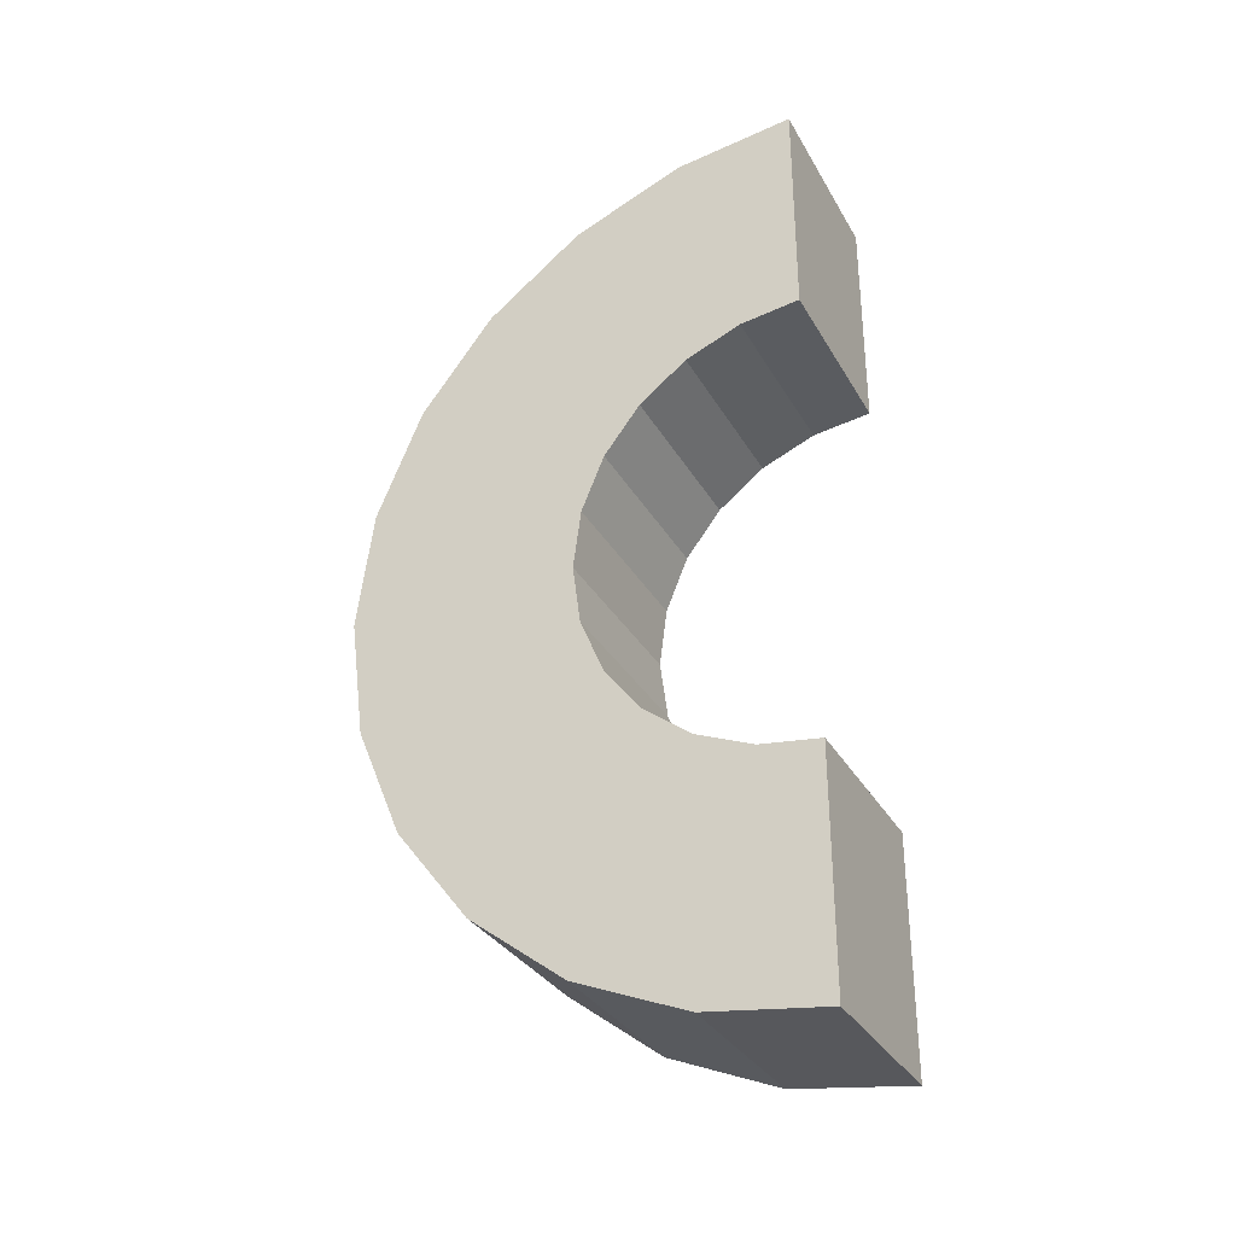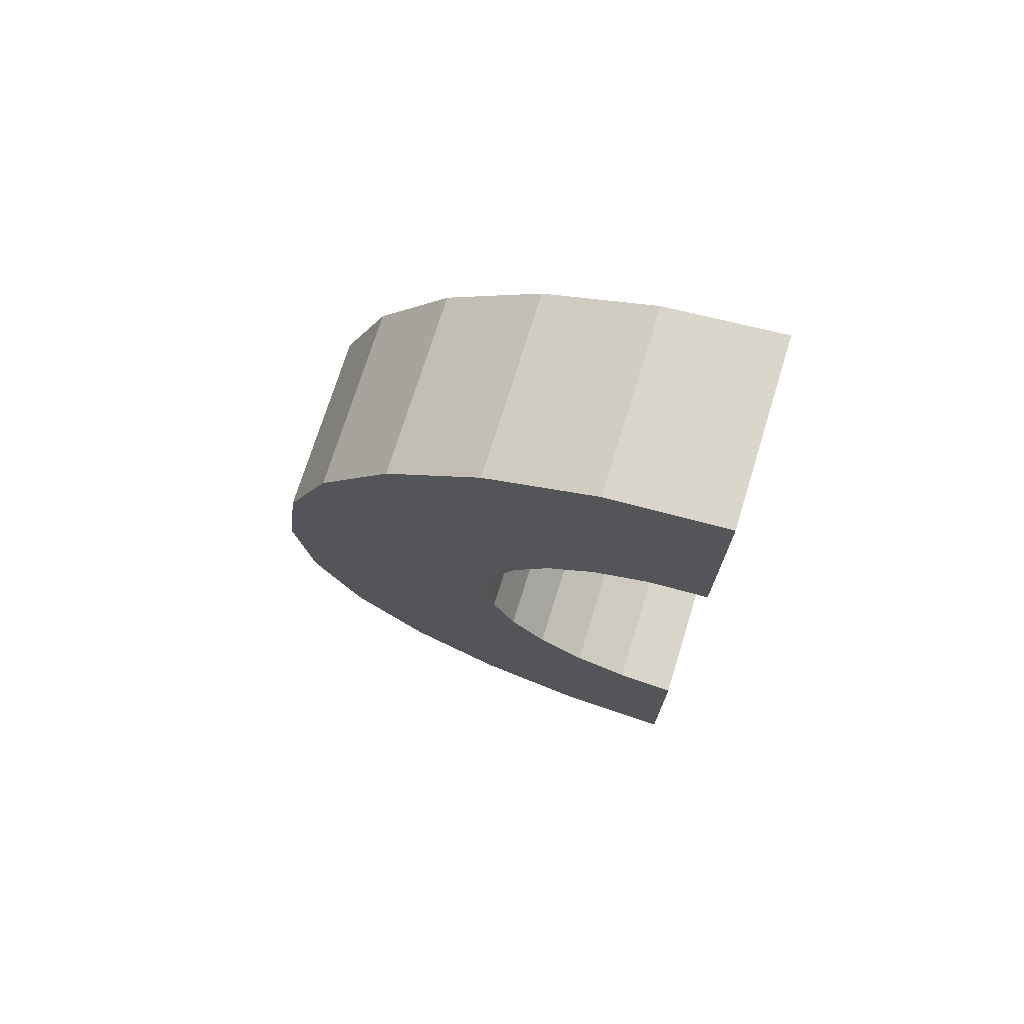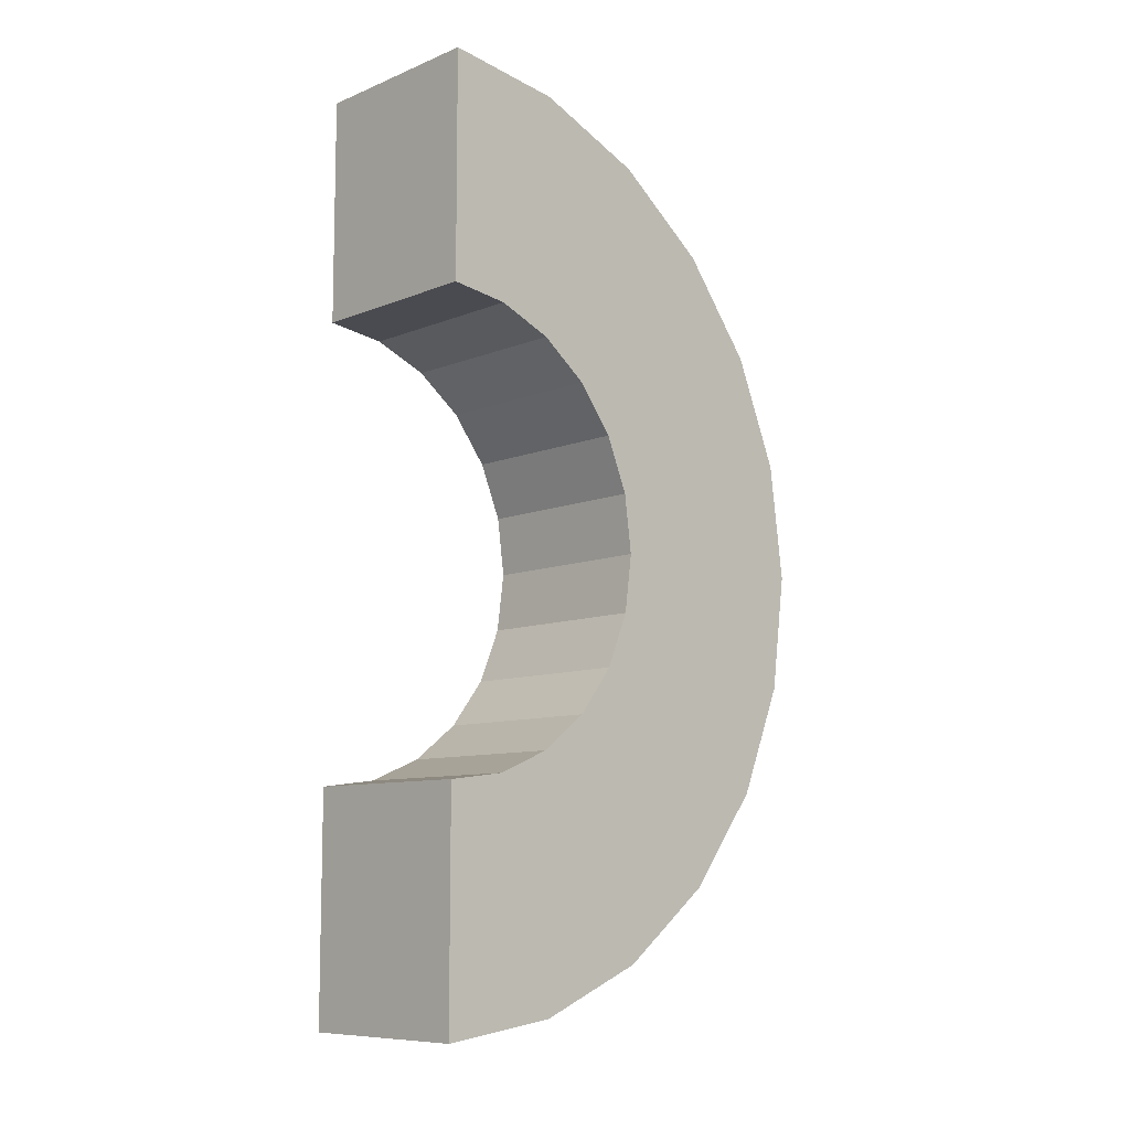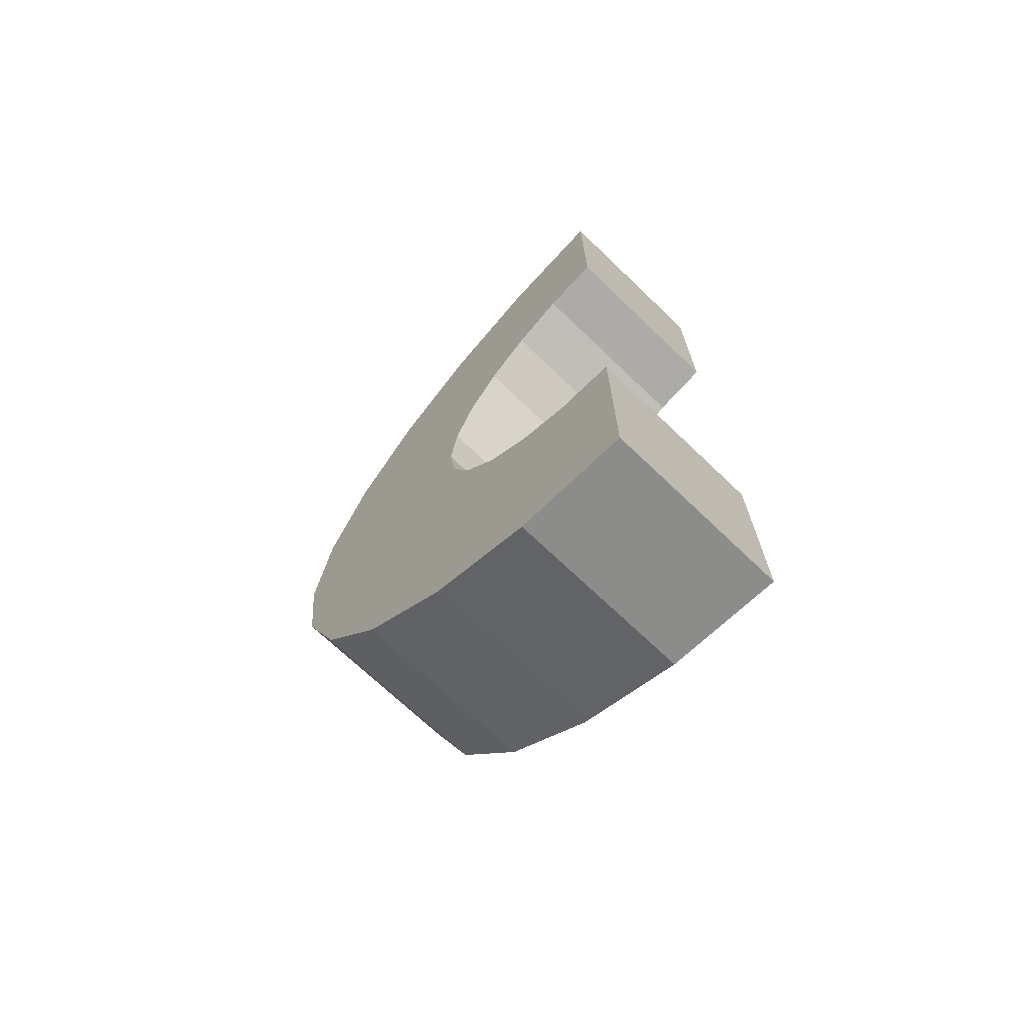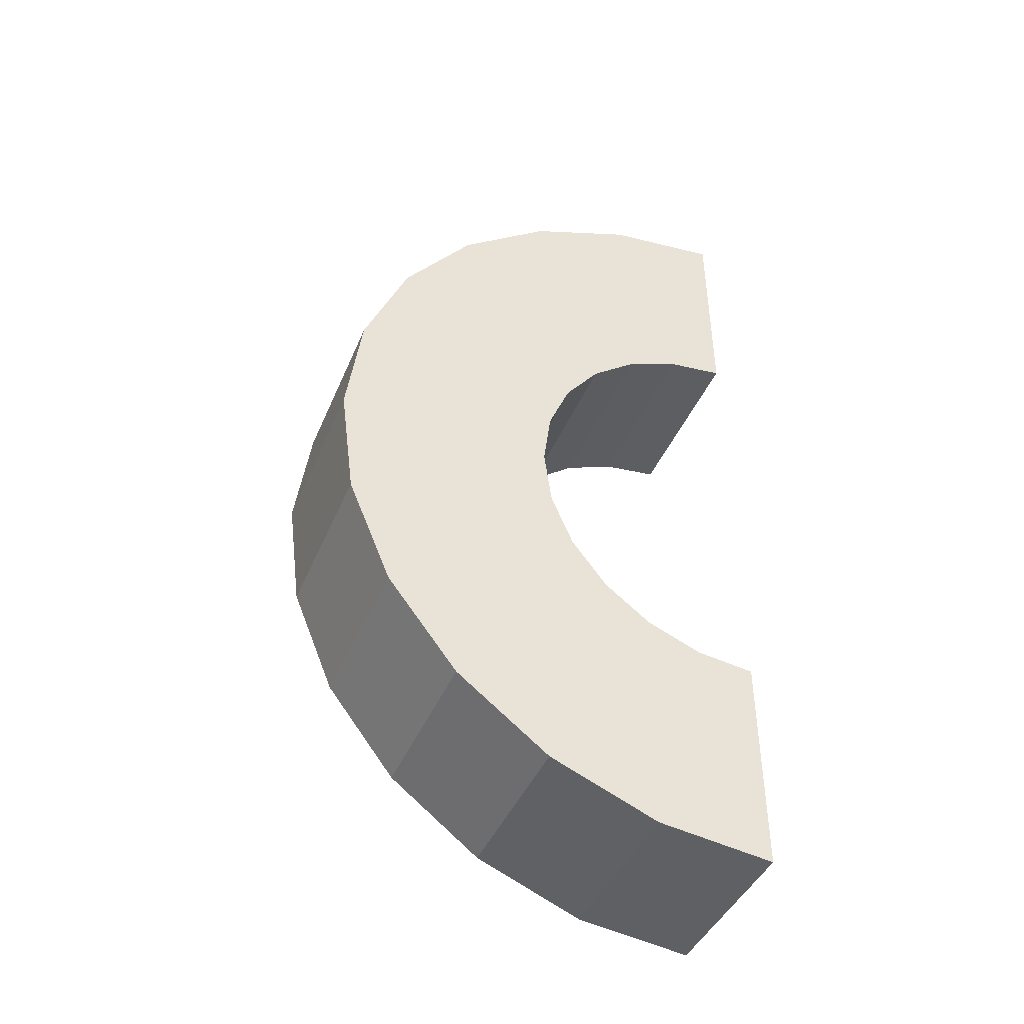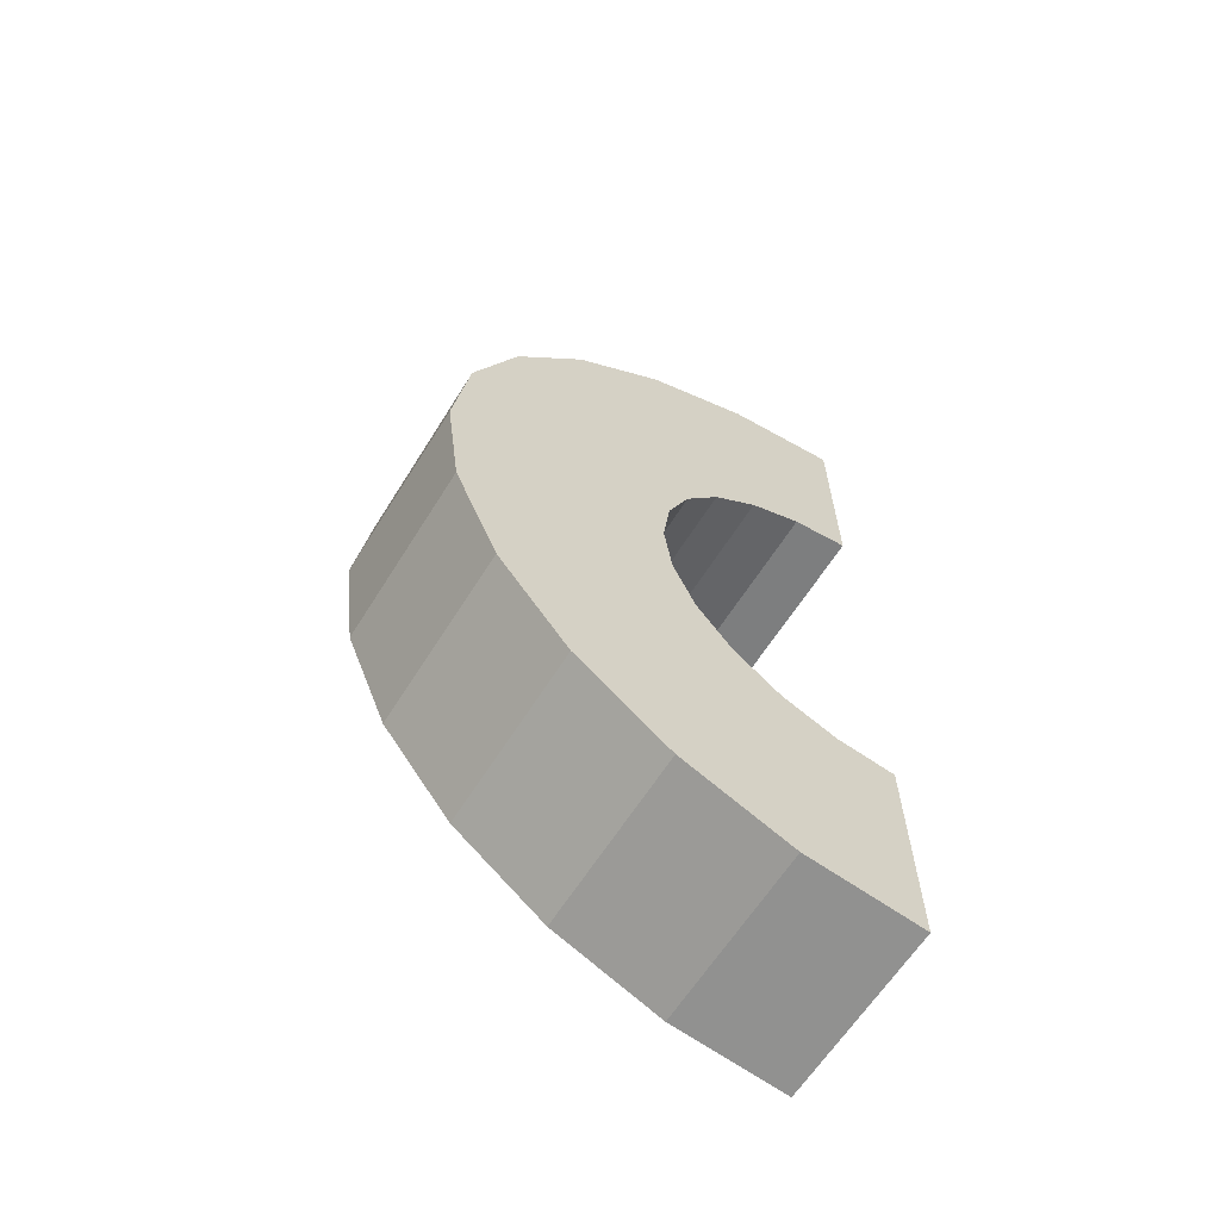
<metadata>
{"format":"obj","ext":"obj","renderer":"f3d","projection":"perspective","resolution":1024,"background":"white","views":[{"elev":-32.2,"azim":115.5,"up":"+Y"},{"elev":72.9,"azim":107.2,"up":"+Y"},{"elev":-9.2,"azim":-133.6,"up":"+Y"},{"elev":-70.3,"azim":136.2,"up":"+Y"},{"elev":-43.3,"azim":68.1,"up":"+Y"},{"elev":-62.9,"azim":58.0,"up":"+Y"}]}
</metadata>
<code>
v -0 1.932 0.5176
v -0 3.864 1.035
v 0 4 0
v -0 3.864 1.035
v -0 1.932 0.5176
v -0 3.464 2
v -0 1.932 0.5176
v 0 4 0
v 0 2 0
v -0 1.732 1
v -0 3.464 2
v -0 1.932 0.5176
v -0 3.464 2
v -0 1.732 1
v -0 2.828 2.828
v -0 1.414 1.414
v -0 2.828 2.828
v -0 1.732 1
v -0 2.828 2.828
v -0 1.414 1.414
v -0 2 3.464
v -0 1 1.732
v -0 2 3.464
v -0 1.414 1.414
v -0 2 3.464
v -0 1 1.732
v -0 1.035 3.864
v -0 0.5176 1.932
v -0 1.035 3.864
v -0 1 1.732
v -0 0 2
v -0 1.035 3.864
v -0 0.5176 1.932
v -0 0 2
v -0 0 4
v -0 1.035 3.864
v -0 -0.5176 1.932
v -0 0 4
v -0 0 2
v -0 -1.035 3.864
v -0 -0.5176 1.932
v -0 -1 1.732
v -0 -0.5176 1.932
v -0 -1.035 3.864
v -0 0 4
v -0 -2 3.464
v -0 -1 1.732
v -0 -1.414 1.414
v -0 -2.828 2.828
v -0 -1.414 1.414
v -0 -1.732 1
v -0 -3.464 2
v -0 -1.732 1
v -0 -1.932 0.5176
v -0 -1 1.732
v -0 -2 3.464
v -0 -1.035 3.864
v -0 -3.864 1.035
v -0 -1.932 0.5176
v 0 -2 0
v -0 -1.414 1.414
v -0 -2.828 2.828
v -0 -2 3.464
v -0 -1.732 1
v -0 -3.464 2
v -0 -2.828 2.828
v -0 -1.932 0.5176
v -0 -3.864 1.035
v -0 -3.464 2
v -0 -3.864 1.035
v 0 -2 0
v 0 -4 0
v 1.644 0 2
v -0 0.5176 1.932
v 1.644 0.5176 1.932
v -0 0.5176 1.932
v 1.644 0 2
v -0 0 2
v 1.644 2 0
v 1.644 2 0
v 0 2 0
v -0 -1.414 1.414
v 1.644 -1 1.732
v 1.644 -1.414 1.414
v 1.644 -1 1.732
v -0 -1.414 1.414
v -0 -1 1.732
v -0 1.732 1
v 1.644 1.414 1.414
v -0 1.414 1.414
v 1.644 1.414 1.414
v -0 1.732 1
v 1.644 1.732 1
v -0 1.932 0.5176
v 1.644 2 0
v 1.644 1.932 0.5176
v 1.644 2 0
v -0 1.932 0.5176
v 0 2 0
v -0 -0.5176 1.932
v 1.644 0 2
v 1.644 -0.5176 1.932
v 1.644 0 2
v -0 -0.5176 1.932
v -0 0 2
v 1.644 1 1.732
v -0 1.414 1.414
v 1.644 1.414 1.414
v -0 1.414 1.414
v 1.644 1 1.732
v -0 1 1.732
v 1.644 0.5176 1.932
v -0 1 1.732
v 1.644 1 1.732
v -0 1 1.732
v 1.644 0.5176 1.932
v -0 0.5176 1.932
v -0 1.932 0.5176
v 1.644 1.732 1
v -0 1.732 1
v 1.644 1.732 1
v -0 1.932 0.5176
v 1.644 1.932 0.5176
v 1.644 -2 0
v 1.644 -2 0
v 0 -2 0
v 1.644 -1.732 1
v -0 -1.414 1.414
v 1.644 -1.414 1.414
v -0 -1.414 1.414
v 1.644 -1.732 1
v -0 -1.732 1
v 1.644 -2 0
v -0 -1.932 0.5176
v 1.644 -1.932 0.5176
v -0 -1.932 0.5176
v 1.644 -2 0
v 0 -2 0
v -0 -1 1.732
v 1.644 -0.5176 1.932
v 1.644 -1 1.732
v 1.644 -0.5176 1.932
v -0 -1 1.732
v -0 -0.5176 1.932
v 1.644 -1.932 0.5176
v -0 -1.732 1
v 1.644 -1.732 1
v -0 -1.732 1
v 1.644 -1.932 0.5176
v -0 -1.932 0.5176
v -0 1.035 3.864
v 1.644 0 4
v 1.644 1.035 3.864
v 1.644 0 4
v -0 1.035 3.864
v -0 0 4
v 1.644 4 0
v 0 4 0
v 1.644 4 0
v 1.644 3.464 2
v -0 2.828 2.828
v 1.644 2.828 2.828
v -0 2.828 2.828
v 1.644 3.464 2
v -0 3.464 2
v -0 2.828 2.828
v 1.644 2 3.464
v 1.644 2.828 2.828
v 1.644 2 3.464
v -0 2.828 2.828
v -0 2 3.464
v 1.644 3.864 1.035
v -0 3.464 2
v 1.644 3.464 2
v -0 3.464 2
v 1.644 3.864 1.035
v -0 3.864 1.035
v -0 -3.464 2
v 1.644 -2.828 2.828
v -0 -2.828 2.828
v 1.644 -2.828 2.828
v -0 -3.464 2
v 1.644 -3.464 2
v -0 2 3.464
v 1.644 1.035 3.864
v 1.644 2 3.464
v 1.644 1.035 3.864
v -0 2 3.464
v -0 1.035 3.864
v 1.644 4 0
v -0 3.864 1.035
v 1.644 3.864 1.035
v -0 3.864 1.035
v 1.644 4 0
v 0 4 0
v 1.644 -4 0
v 0 -4 0
v 1.644 -4 0
v -0 -3.864 1.035
v 1.644 -3.464 2
v -0 -3.464 2
v 1.644 -3.464 2
v -0 -3.864 1.035
v 1.644 -3.864 1.035
v 1.644 -2 3.464
v -0 -2.828 2.828
v 1.644 -2.828 2.828
v -0 -2.828 2.828
v 1.644 -2 3.464
v -0 -2 3.464
v 1.644 0 4
v -0 -1.035 3.864
v 1.644 -1.035 3.864
v -0 -1.035 3.864
v 1.644 0 4
v -0 0 4
v -0 -3.864 1.035
v 1.644 -4 0
v 1.644 -3.864 1.035
v 1.644 -4 0
v -0 -3.864 1.035
v 0 -4 0
v 1.644 -1.035 3.864
v -0 -2 3.464
v 1.644 -2 3.464
v -0 -2 3.464
v 1.644 -1.035 3.864
v -0 -1.035 3.864
v 1.644 1.414 1.414
v 1.644 2.828 2.828
v 1.644 2 3.464
v 1.644 2.828 2.828
v 1.644 1.932 0.5176
v 1.644 2 0
v 1.644 2.828 2.828
v 1.644 1.732 1
v 1.644 1.932 0.5176
v 1.644 2.828 2.828
v 1.644 1.414 1.414
v 1.644 1.732 1
v 1.644 1 1.732
v 1.644 2 3.464
v 1.644 1.035 3.864
v 1.644 2 3.464
v 1.644 1 1.732
v 1.644 1.414 1.414
v 1.644 1.035 3.864
v 1.644 0.5176 1.932
v 1.644 1 1.732
v 1.644 0 4
v 1.644 0.5176 1.932
v 1.644 1.035 3.864
v 1.644 0 4
v 1.644 0 2
v 1.644 0.5176 1.932
v 1.644 0 4
v 1.644 -0.5176 1.932
v 1.644 0 2
v 1.644 -1.035 3.864
v 1.644 -0.5176 1.932
v 1.644 0 4
v 1.644 -0.5176 1.932
v 1.644 -1.035 3.864
v 1.644 -1 1.732
v 1.644 -2 3.464
v 1.644 -1 1.732
v 1.644 -1.035 3.864
v 1.644 -1 1.732
v 1.644 -2 3.464
v 1.644 -1.414 1.414
v 1.644 -2.828 2.828
v 1.644 -1.414 1.414
v 1.644 -2 3.464
v 1.644 -1.414 1.414
v 1.644 -2.828 2.828
v 1.644 -1.732 1
v 1.644 -3.464 2
v 1.644 -1.732 1
v 1.644 -2.828 2.828
v 1.644 -1.732 1
v 1.644 -3.464 2
v 1.644 -1.932 0.5176
v 1.644 -3.864 1.035
v 1.644 -1.932 0.5176
v 1.644 -3.464 2
v 1.644 -1.932 0.5176
v 1.644 -3.864 1.035
v 1.644 -2 0
v 1.644 -4 0
v 1.644 -2 0
v 1.644 -3.864 1.035
v 1.644 -2 0
v 1.644 -4 0
v 1.644 -2 0
v 1.644 -2 0
v 1.644 -4 0
v 1.644 -4 0
v 1.644 2 0
v 1.644 4 0
v 1.644 3.864 1.035
v 1.644 2 0
v 1.644 3.864 1.035
v 1.644 3.464 2
v 1.644 2 0
v 1.644 3.464 2
v 1.644 2.828 2.828
v 1.644 4 0
v 1.644 2 0
v 1.644 4 0
v 1.644 4 0
v 1.644 2 0
v 1.644 2 0
v 0 2 0
v 1.644 4 0
v 1.644 2 0
v 1.644 4 0
v 0 2 0
v 0 4 0
v 0 -4 0
v 1.644 -2 0
v 1.644 -4 0
v 1.644 -2 0
v 0 -4 0
v 0 -2 0
f 1 2 3
f 4 5 6
f 7 8 9
f 10 11 12
f 13 14 15
f 16 17 18
f 19 20 21
f 22 23 24
f 25 26 27
f 28 29 30
f 31 32 33
f 34 35 36
f 37 38 39
f 40 41 42
f 43 44 45
f 46 47 48
f 49 50 51
f 52 53 54
f 55 56 57
f 58 59 60
f 61 62 63
f 64 65 66
f 67 68 69
f 70 71 72
f 73 74 75
f 76 77 78
f 79 80 81
f 82 83 84
f 85 86 87
f 88 89 90
f 91 92 93
f 94 95 96
f 97 98 99
f 100 101 102
f 103 104 105
f 106 107 108
f 109 110 111
f 112 113 114
f 115 116 117
f 118 119 120
f 121 122 123
f 124 125 126
f 127 128 129
f 130 131 132
f 133 134 135
f 136 137 138
f 139 140 141
f 142 143 144
f 145 146 147
f 148 149 150
f 151 152 153
f 154 155 156
f 157 158 159
f 160 161 162
f 163 164 165
f 166 167 168
f 169 170 171
f 172 173 174
f 175 176 177
f 178 179 180
f 181 182 183
f 184 185 186
f 187 188 189
f 190 191 192
f 193 194 195
f 196 197 198
f 199 200 201
f 202 203 204
f 205 206 207
f 208 209 210
f 211 212 213
f 214 215 216
f 217 218 219
f 220 221 222
f 223 224 225
f 226 227 228
f 229 230 231
f 232 233 234
f 235 236 237
f 238 239 240
f 241 242 243
f 244 245 246
f 247 248 249
f 250 251 252
f 253 254 255
f 256 257 258
f 259 260 261
f 262 263 264
f 265 266 267
f 268 269 270
f 271 272 273
f 274 275 276
f 277 278 279
f 280 281 282
f 283 284 285
f 286 287 288
f 289 290 291
f 292 293 294
f 295 296 297
f 298 299 300
f 301 302 303
f 304 305 306
f 307 308 309
f 310 311 312
f 313 314 315
f 316 317 318
f 319 320 321
f 322 323 324

</code>
